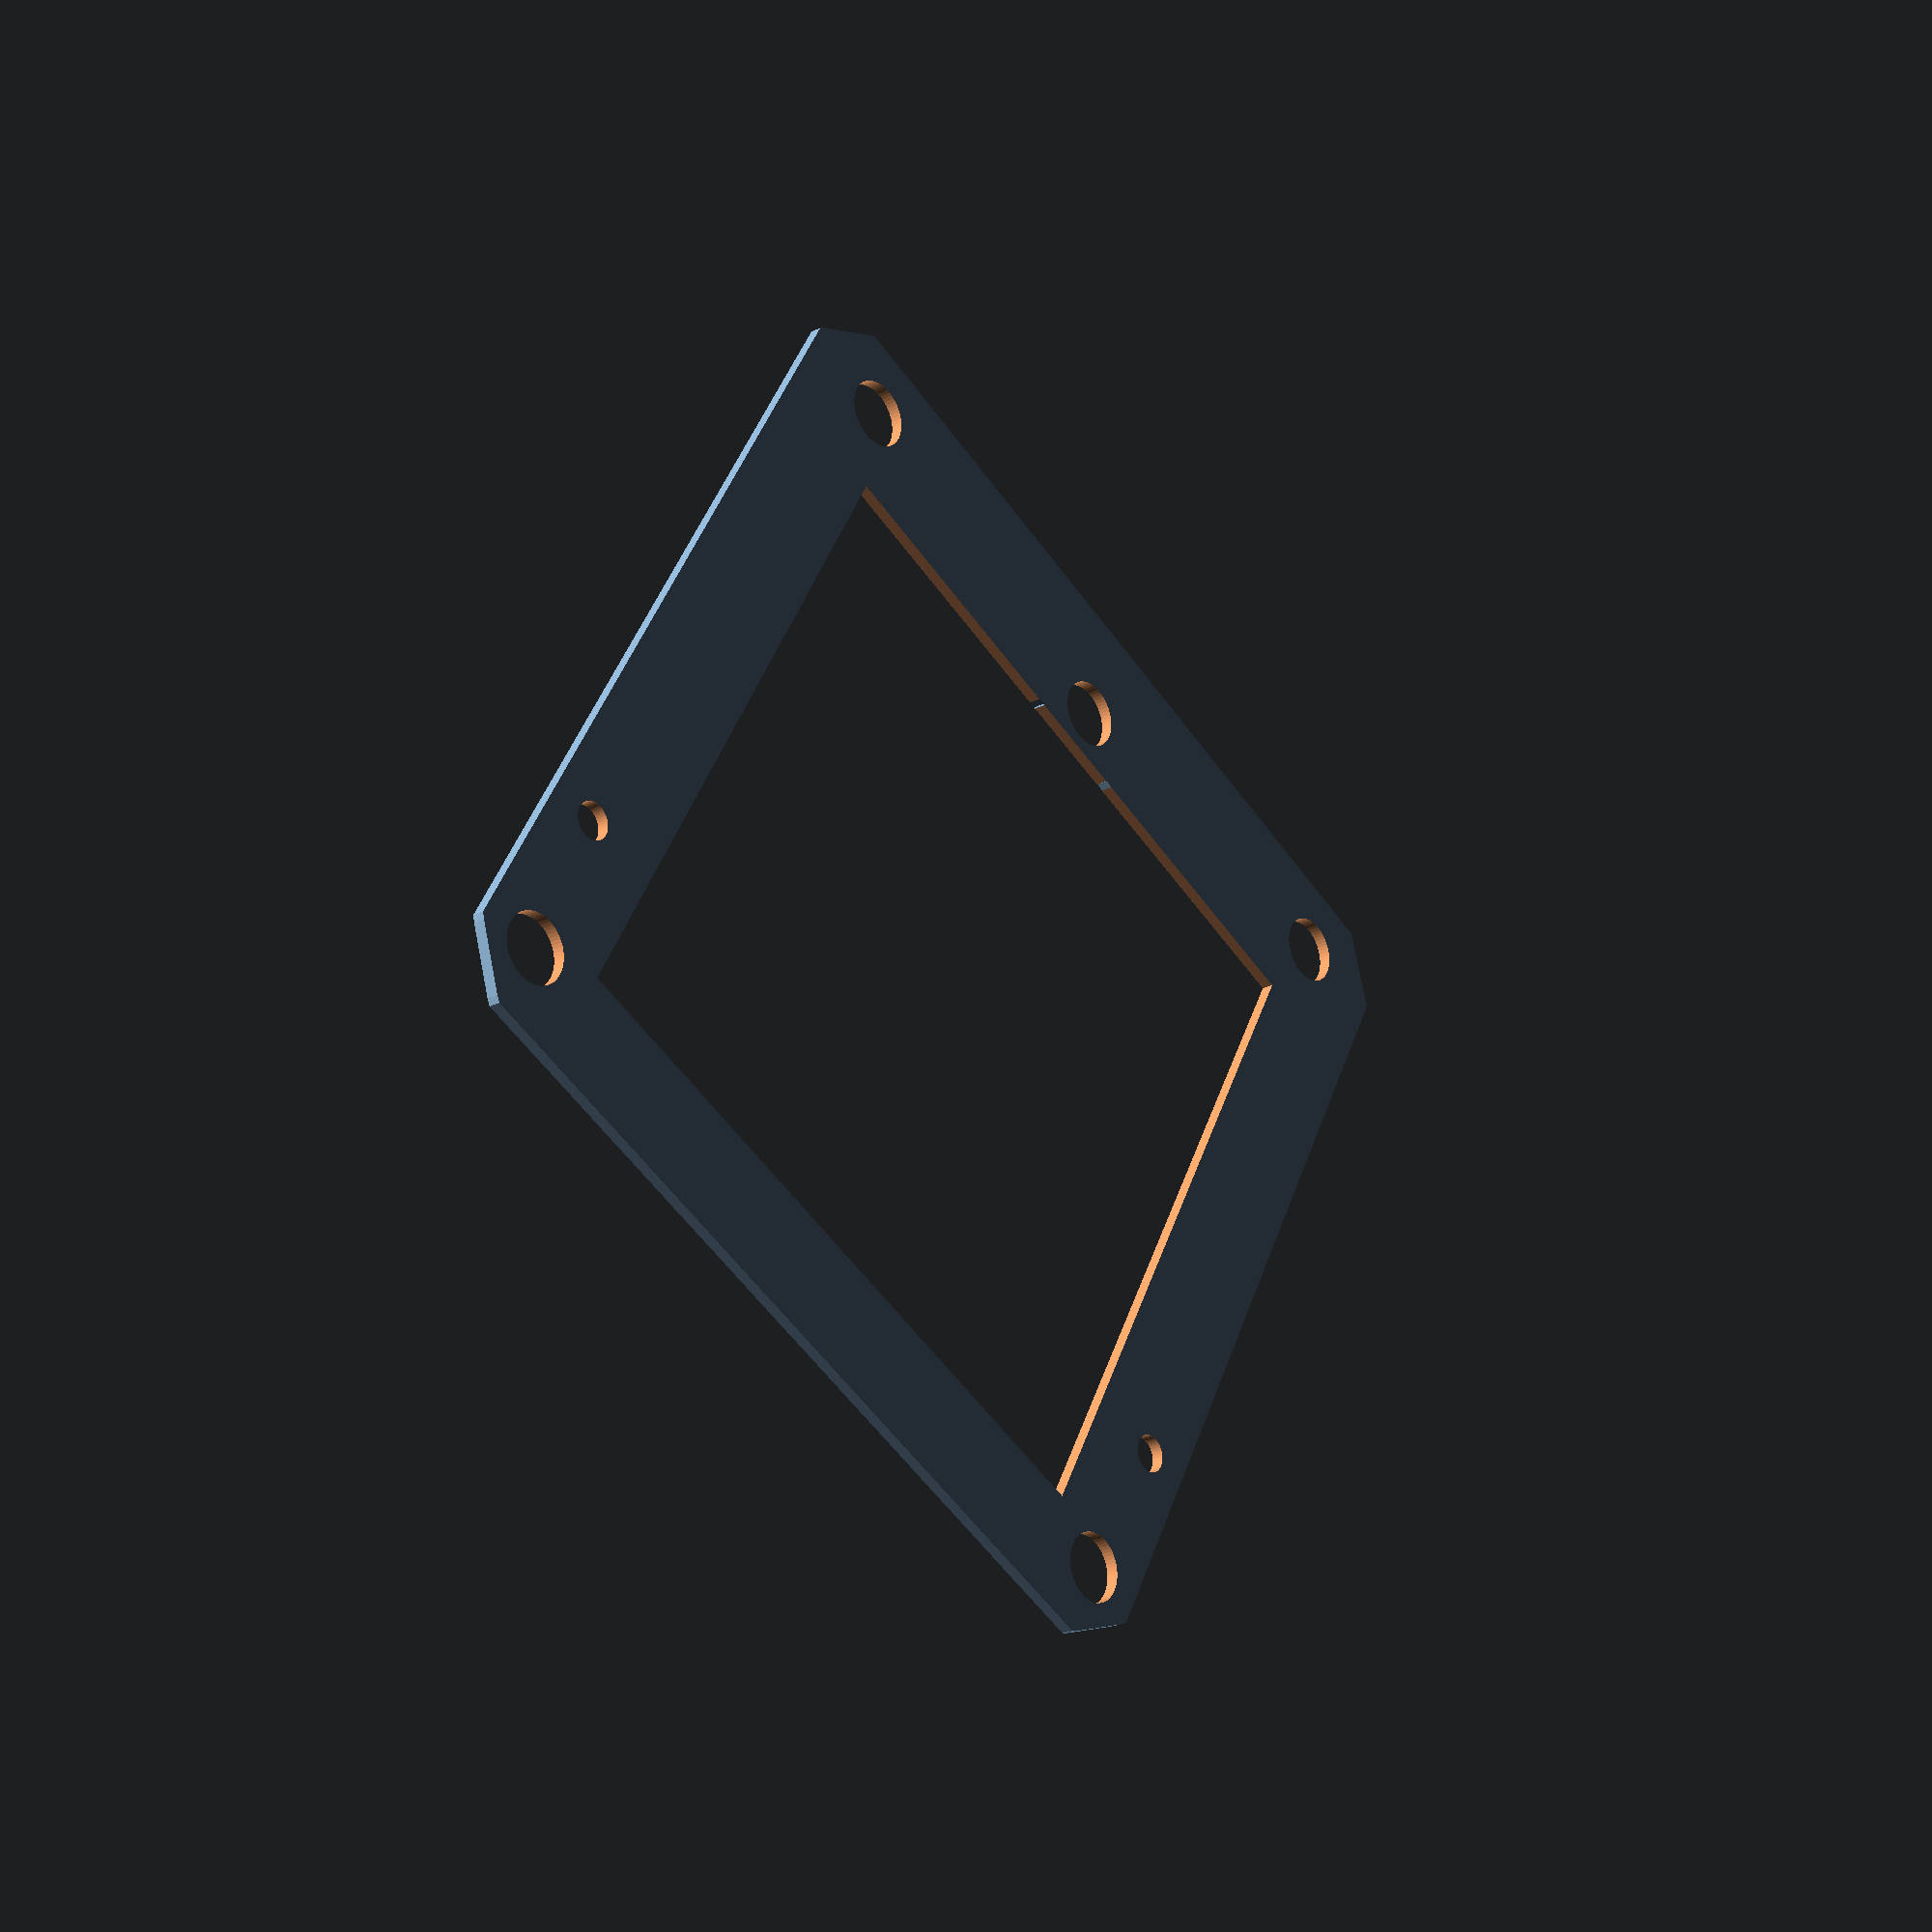
<openscad>
$fn=60;

led_board_radius=5.05;
led_board_height=1;

board_radius=78/2;
board_height=1;

through_hole_radius=2.75;
screw_hole_radius=1.5;

intersection() {
  difference() {
    // The basic square for the 'board'
    linear_extrude(board_height) square(board_radius*2, center=true);
    
    // Subtract out the led holes
    translate([0, 2, 0])
      cube(57, center=true);
    *union() {
      sectors = 24;
      sector_degrees = 360 / sectors;
      for(sector = [1 : sectors]) {
        angle = sector_degrees * (sector+0.5);
        // Polar equ for 'squircle', awesome: https://thatsmaths.com/2016/07/14/squircles/
        radius = (1 + 1/8 * sin(2*angle)*sin(2*angle)) * (board_radius-led_board_radius);
        
        rotate([0, 0, angle])
          translate([radius, 0, -1])
          led_board();
      }
    }
  
    // top left through hole
    translate([
        -(board_radius-(2.25+through_hole_radius)), 
        (board_radius-(3.25+through_hole_radius)),
        -1]) 
      linear_extrude(board_height+2)
      circle(through_hole_radius);
    // top right through hole
    translate([
        (board_radius-(2.25+through_hole_radius)), 
        (board_radius-(3.25+through_hole_radius)),
        -1]) 
      linear_extrude(board_height+2)
      circle(through_hole_radius);
    // bottom left through hole
    translate([
        -(board_radius-(5.5+through_hole_radius)), 
        -(board_radius-(3+through_hole_radius)),
        -1]) 
      linear_extrude(board_height+2)
      circle(through_hole_radius);
    // bottom right through hole
    translate([
        (board_radius-(5.5+through_hole_radius)), 
        -(board_radius-(3+through_hole_radius)),
        -1])
      linear_extrude(board_height+2)
      circle(through_hole_radius);
    // bottom middle through hole
    translate([
        0, 
        -(board_radius-(6+through_hole_radius)),
        -1]) 
      linear_extrude(board_height+2)
      circle(through_hole_radius);

    // top left screw hole
    translate([
        -(board_radius-(2.5+screw_hole_radius)), 
        (board_radius-(17+screw_hole_radius)),
        -1]) 
      linear_extrude(board_height+2)
      circle(screw_hole_radius);
    // top right screw hole
    translate([
        (board_radius-(2.5+screw_hole_radius)), 
        (board_radius-(17+screw_hole_radius)),
        -1]) 
      linear_extrude(board_height+2)
      circle(screw_hole_radius);
  }
  
  // intersect to subtract the 'ring'
  translate([0, 0, -1]) 
    linear_extrude(board_height+2)
    union() {
      // bottom middle through hole support
      translate([0, -(board_radius-(6+through_hole_radius)), 0])
      circle(through_hole_radius+3);
      difference() {
        circle(board_radius+13);
        circle(board_radius-12);
      }
    }

}

/** Draw the led board centered on the plane with extra height */
module led_board() {
  linear_extrude(led_board_height+1)
    circle(led_board_radius);
  linear_extrude(board_height+2)
    square(5.5, center=true);
  translate([0, 0, 2])
    cube([2*led_board_radius, 5, board_height], center=true);
}

</openscad>
<views>
elev=22.2 azim=151.3 roll=132.0 proj=p view=wireframe
</views>
